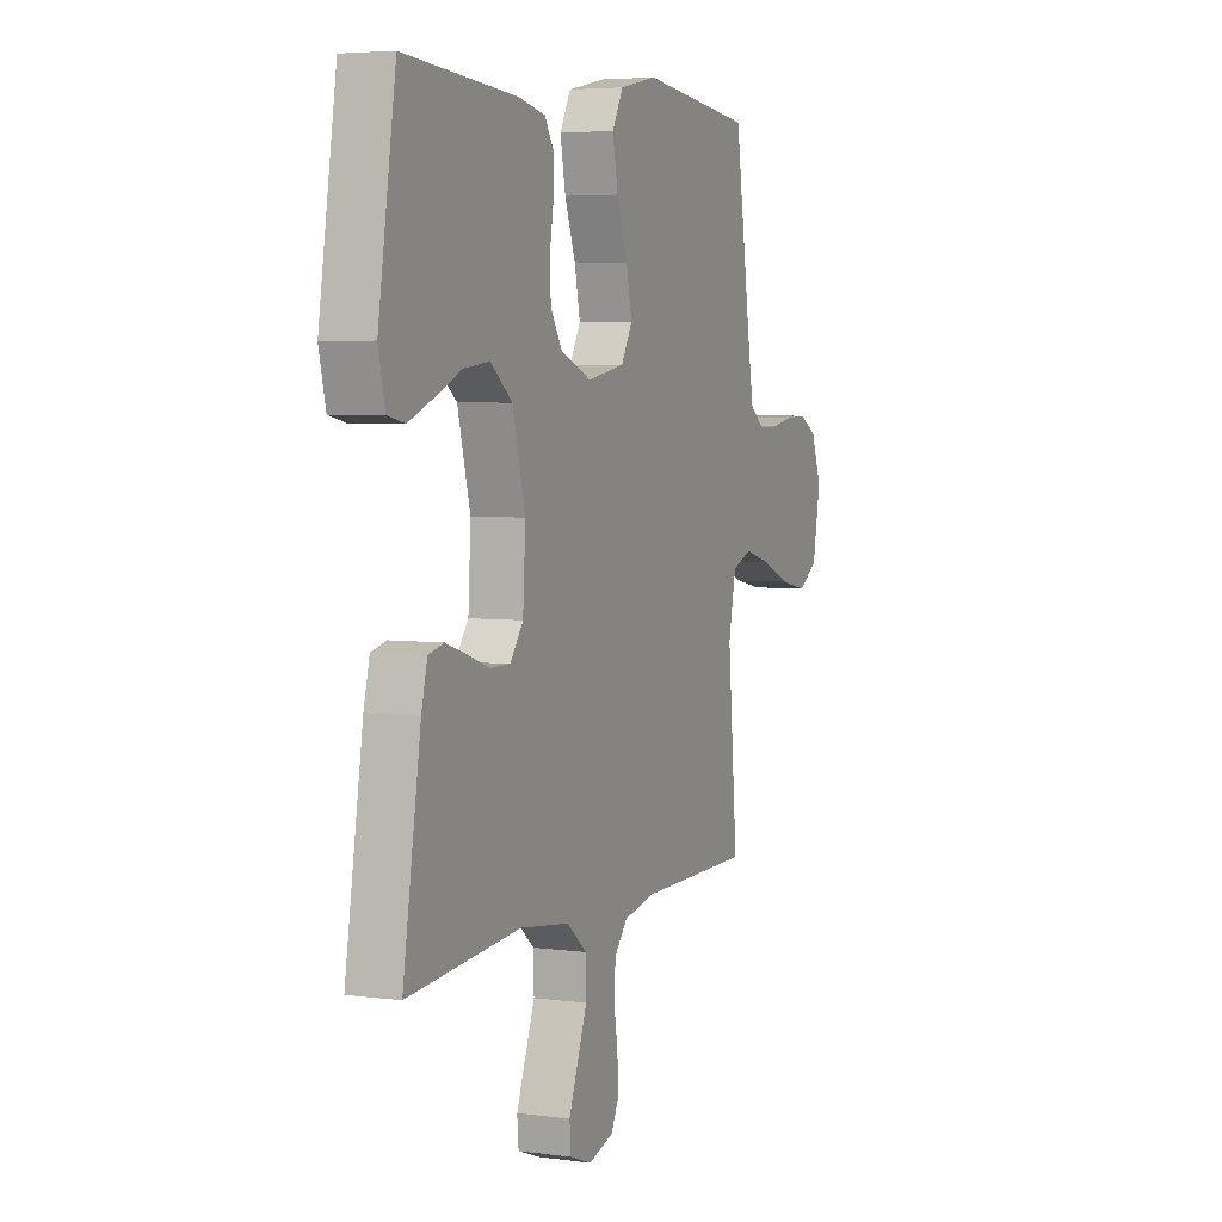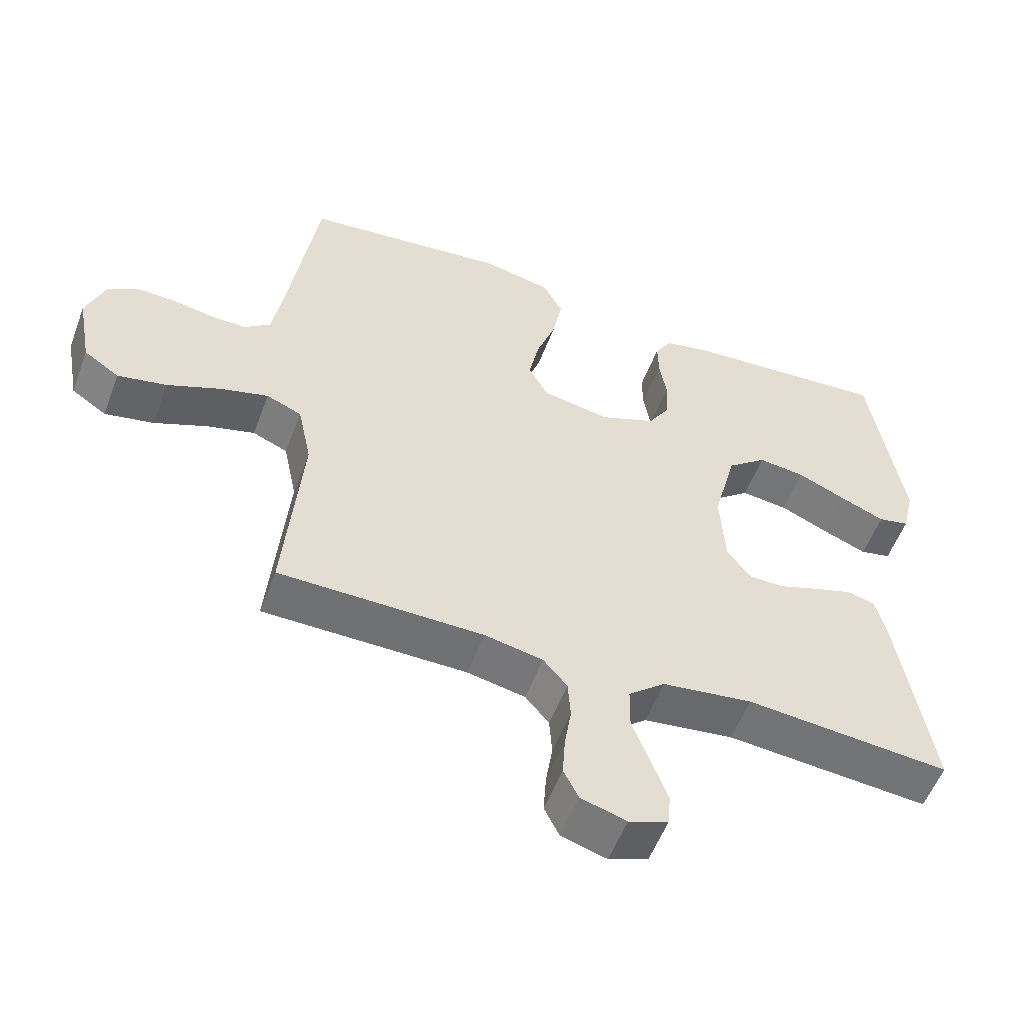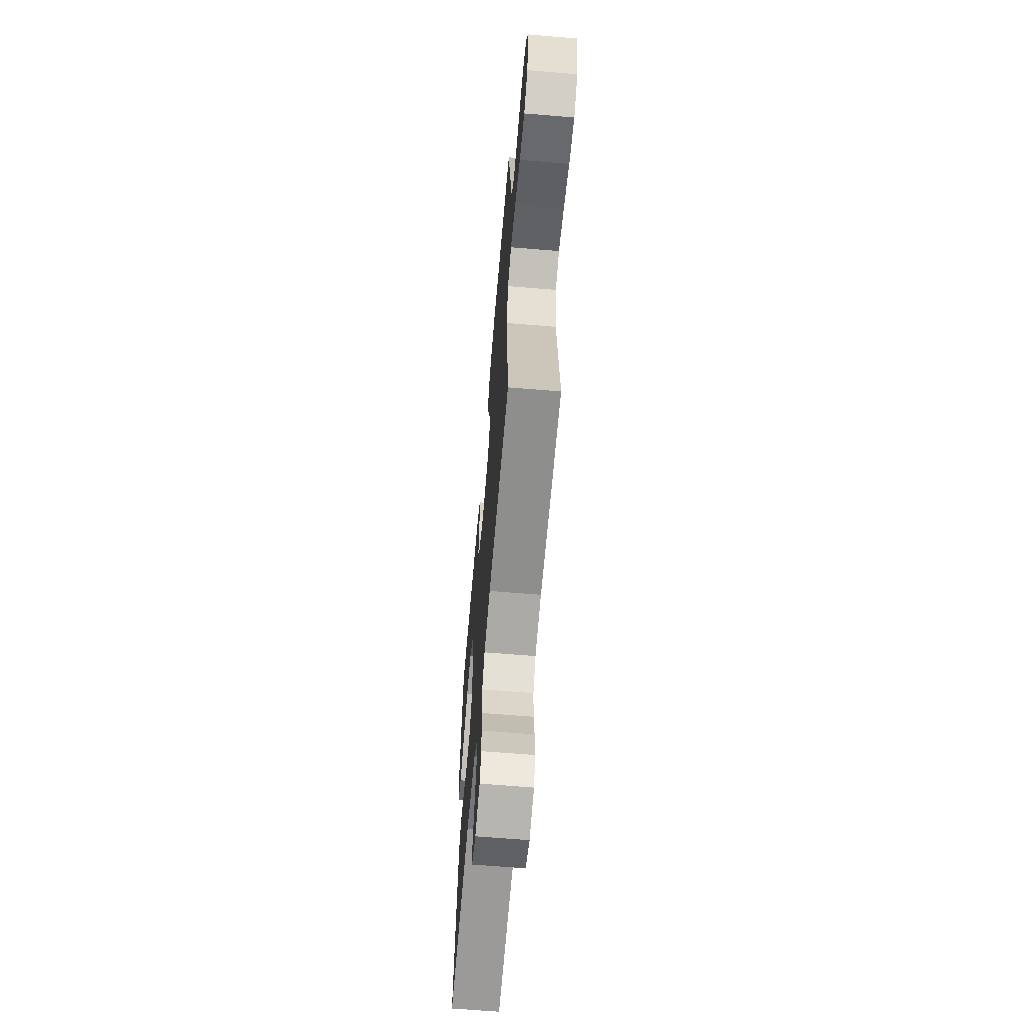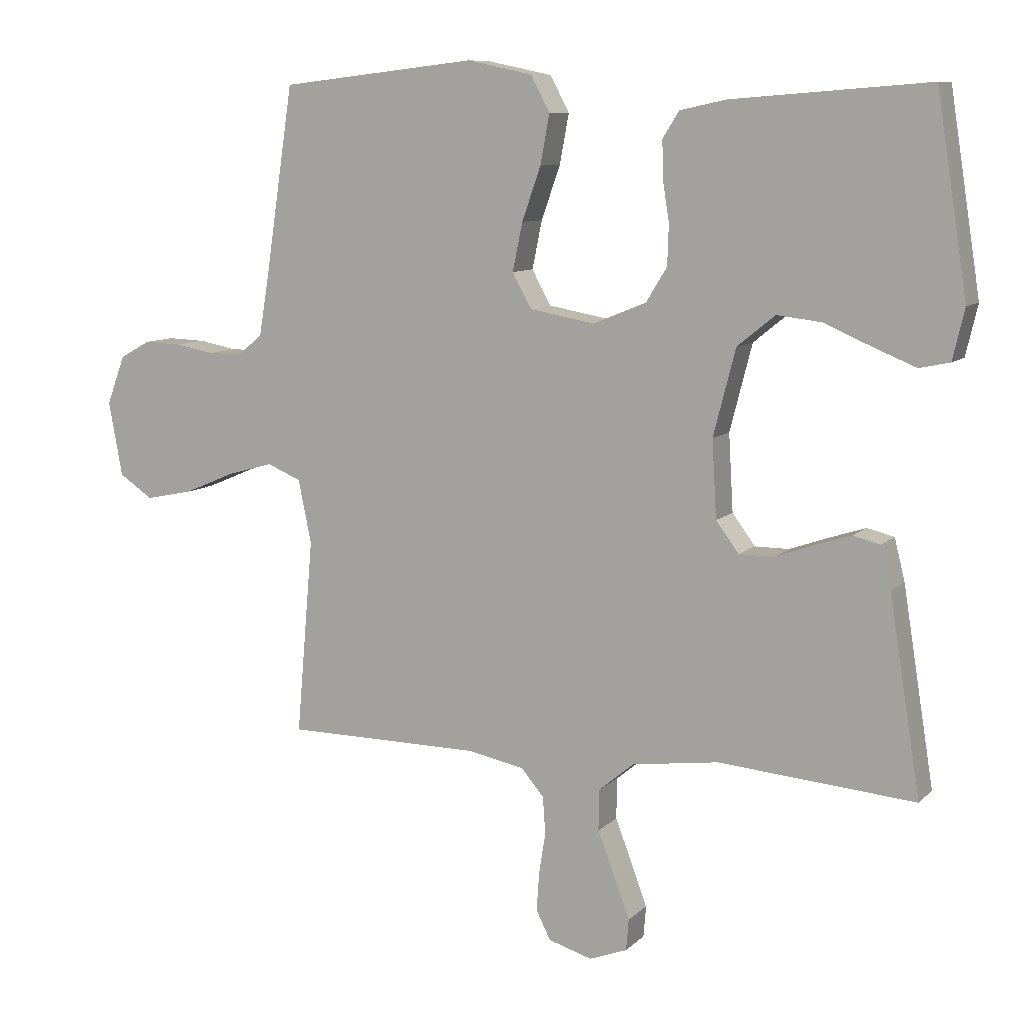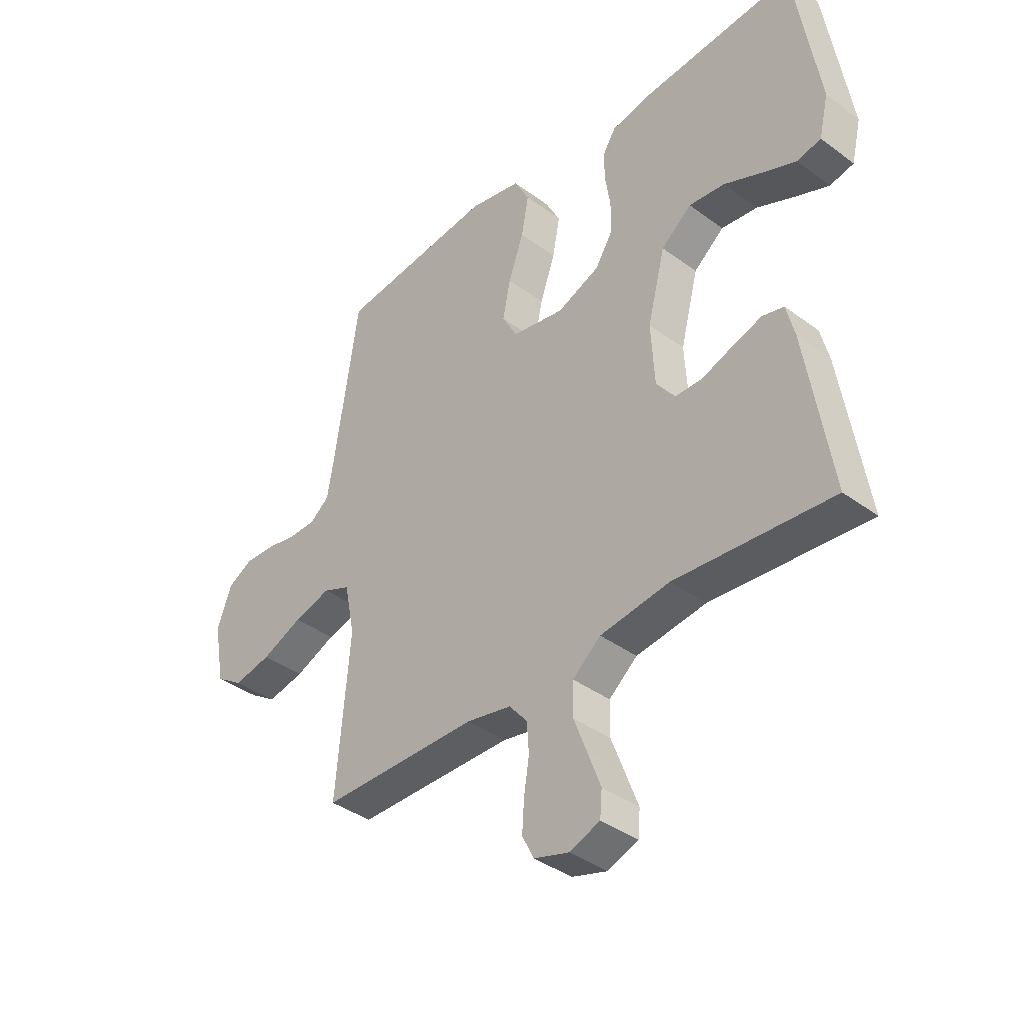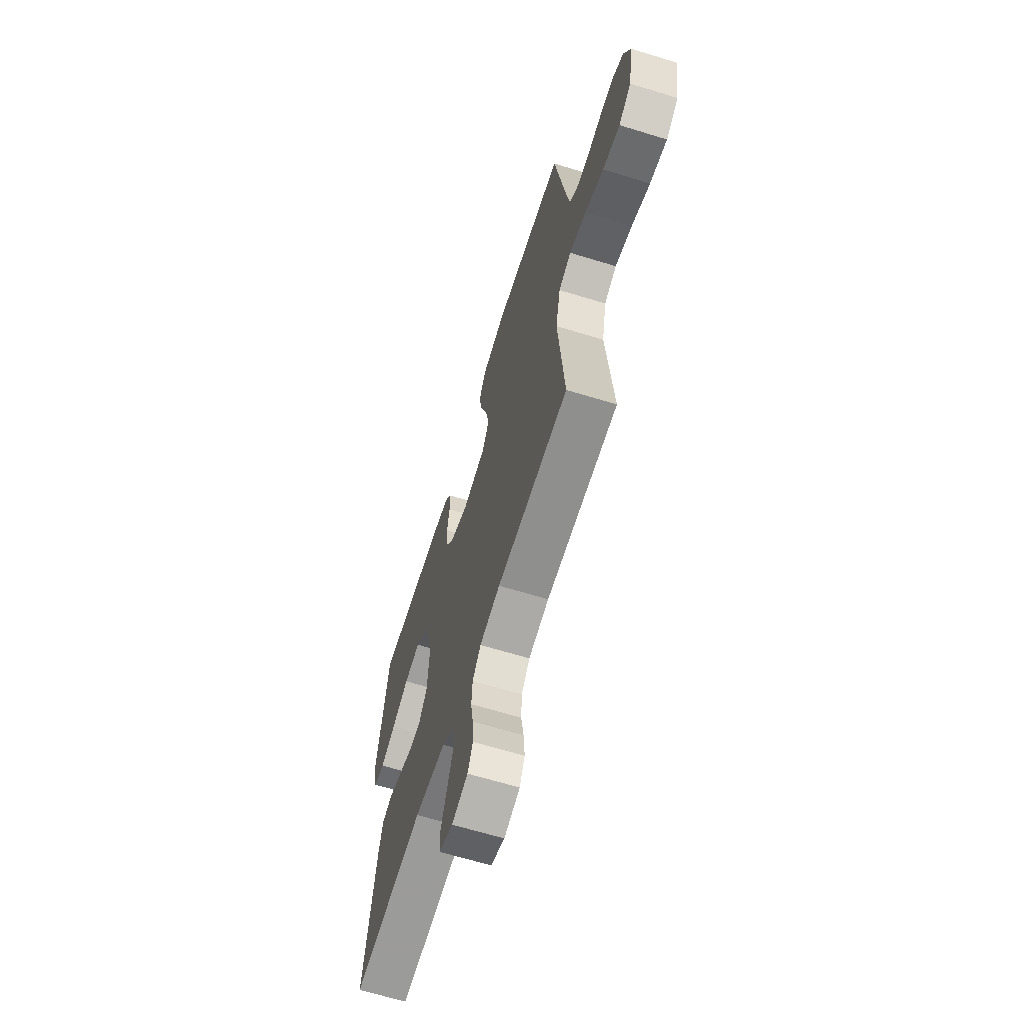
<metadata>
{"format":"obj","ext":"obj","renderer":"f3d","projection":"perspective","resolution":1024,"background":"white","views":[{"elev":4.8,"azim":-66.8,"up":"+Z"},{"elev":-55.0,"azim":159.5,"up":"+Z"},{"elev":-64.5,"azim":85.2,"up":"+Z"},{"elev":9.2,"azim":-155.2,"up":"+Z"},{"elev":-38.6,"azim":-132.9,"up":"+Z"},{"elev":-64.9,"azim":72.8,"up":"+Z"}]}
</metadata>
<code>
v 0.5 0.07 -0.5
v 0.2 0.07 -0.502
v 0.114 0.07 -0.519
v 0.079 0.07 -0.56
v 0.075 0.07 -0.617
v 0.085 0.07 -0.68
v 0.089 0.07 -0.739
v 0.067 0.07 -0.783
v 0 0.07 -0.803
v -0.058 0.07 -0.781
v -0.062 0.07 -0.733
v -0.038 0.07 -0.669
v -0.012 0.07 -0.601
v -0.013 0.07 -0.538
v -0.067 0.07 -0.493
v -0.2 0.07 -0.475
v -0.5 0.07 -0.5
v -0.452 0.07 -0.2
v -0.436 0.07 -0.136
v -0.395 0.07 -0.126
v -0.339 0.07 -0.144
v -0.28 0.07 -0.165
v -0.227 0.07 -0.165
v -0.192 0.07 -0.118
v -0.185 0.07 0
v -0.219 0.07 0.132
v -0.277 0.07 0.179
v -0.346 0.07 0.171
v -0.419 0.07 0.139
v -0.483 0.07 0.113
v -0.529 0.07 0.123
v -0.547 0.07 0.2
v -0.5 0.07 0.5
v -0.2 0.07 0.477
v -0.129 0.07 0.462
v -0.104 0.07 0.422
v -0.105 0.07 0.367
v -0.115 0.07 0.304
v -0.113 0.07 0.242
v -0.081 0.07 0.19
v 0 0.07 0.157
v 0.1 0.07 0.175
v 0.129 0.07 0.228
v 0.114 0.07 0.301
v 0.085 0.07 0.383
v 0.071 0.07 0.458
v 0.1 0.07 0.513
v 0.2 0.07 0.534
v 0.5 0.07 0.5
v 0.545 0.07 0.2
v 0.559 0.07 0.118
v 0.597 0.07 0.088
v 0.649 0.07 0.088
v 0.708 0.07 0.099
v 0.765 0.07 0.101
v 0.812 0.07 0.075
v 0.84 0.07 0
v 0.819 0.07 -0.114
v 0.767 0.07 -0.149
v 0.695 0.07 -0.134
v 0.617 0.07 -0.101
v 0.546 0.07 -0.081
v 0.494 0.07 -0.103
v 0.474 0.07 -0.2
v 0.5 0 -0.5
v 0.2 0 -0.502
v 0.114 0 -0.519
v 0.079 0 -0.56
v 0.075 0 -0.617
v 0.085 0 -0.68
v 0.089 0 -0.739
v 0.067 0 -0.783
v 0 0 -0.803
v -0.058 0 -0.781
v -0.062 0 -0.733
v -0.038 0 -0.669
v -0.012 0 -0.601
v -0.013 0 -0.538
v -0.067 0 -0.493
v -0.2 0 -0.475
v -0.5 0 -0.5
v -0.452 0 -0.2
v -0.436 0 -0.136
v -0.395 0 -0.126
v -0.339 0 -0.144
v -0.28 0 -0.165
v -0.227 0 -0.165
v -0.192 0 -0.118
v -0.185 0 0
v -0.219 0 0.132
v -0.277 0 0.179
v -0.346 0 0.171
v -0.419 0 0.139
v -0.483 0 0.113
v -0.529 0 0.123
v -0.547 0 0.2
v -0.5 0 0.5
v -0.2 0 0.477
v -0.129 0 0.462
v -0.104 0 0.422
v -0.105 0 0.367
v -0.115 0 0.304
v -0.113 0 0.242
v -0.081 0 0.19
v 0 0 0.157
v 0.1 0 0.175
v 0.129 0 0.228
v 0.114 0 0.301
v 0.085 0 0.383
v 0.071 0 0.458
v 0.1 0 0.513
v 0.2 0 0.534
v 0.5 0 0.5
v 0.545 0 0.2
v 0.559 0 0.118
v 0.597 0 0.088
v 0.649 0 0.088
v 0.708 0 0.099
v 0.765 0 0.101
v 0.812 0 0.075
v 0.84 0 0
v 0.819 0 -0.114
v 0.767 0 -0.149
v 0.695 0 -0.134
v 0.617 0 -0.101
v 0.546 0 -0.081
v 0.494 0 -0.103
v 0.474 0 -0.2
f 59 60 61
f 58 59 61
f 57 58 61
f 56 57 61
f 55 56 61
f 54 55 61
f 53 54 61
f 52 53 61 62
f 51 52 62 63
f 48 49 50
f 47 48 50
f 46 47 50
f 45 46 50
f 44 45 50
f 50 51 63
f 44 50 63
f 43 44 63
f 36 37 38
f 35 36 38
f 34 35 38
f 33 34 38
f 32 33 38
f 31 32 38
f 30 31 38
f 29 30 38
f 28 29 38
f 27 28 38 39
f 26 27 39 40
f 20 21 22
f 19 20 22
f 18 19 22
f 17 18 22
f 16 17 22
f 15 16 22 23
f 14 15 23 24
f 11 12 13
f 10 11 13
f 9 10 13
f 8 9 13
f 7 8 13
f 6 7 13
f 5 6 13
f 4 5 13 14
f 14 24 25
f 4 14 25
f 3 4 25
f 64 1 2
f 64 2 3
f 63 64 3
f 43 63 3
f 42 43 3
f 41 42 3 25
f 25 26 40 41
f 125 124 123
f 125 123 122
f 125 122 121
f 125 121 120
f 125 120 119
f 125 119 118
f 125 118 117
f 126 125 117 116
f 127 126 116 115
f 114 113 112
f 114 112 111
f 114 111 110
f 114 110 109
f 114 109 108
f 127 115 114
f 127 114 108
f 127 108 107
f 102 101 100
f 102 100 99
f 102 99 98
f 102 98 97
f 102 97 96
f 102 96 95
f 102 95 94
f 102 94 93
f 102 93 92
f 103 102 92 91
f 104 103 91 90
f 86 85 84
f 86 84 83
f 86 83 82
f 86 82 81
f 86 81 80
f 87 86 80 79
f 88 87 79 78
f 77 76 75
f 77 75 74
f 77 74 73
f 77 73 72
f 77 72 71
f 77 71 70
f 77 70 69
f 78 77 69 68
f 89 88 78
f 89 78 68
f 89 68 67
f 66 65 128
f 67 66 128
f 67 128 127
f 67 127 107
f 67 107 106
f 89 67 106 105
f 105 104 90 89
f 1 65 66 2
f 2 66 67 3
f 3 67 68 4
f 4 68 69 5
f 5 69 70 6
f 6 70 71 7
f 7 71 72 8
f 8 72 73 9
f 9 73 74 10
f 10 74 75 11
f 11 75 76 12
f 12 76 77 13
f 13 77 78 14
f 14 78 79 15
f 15 79 80 16
f 16 80 81 17
f 17 81 82 18
f 18 82 83 19
f 19 83 84 20
f 20 84 85 21
f 21 85 86 22
f 22 86 87 23
f 23 87 88 24
f 24 88 89 25
f 25 89 90 26
f 26 90 91 27
f 27 91 92 28
f 28 92 93 29
f 29 93 94 30
f 30 94 95 31
f 31 95 96 32
f 32 96 97 33
f 33 97 98 34
f 34 98 99 35
f 35 99 100 36
f 36 100 101 37
f 37 101 102 38
f 38 102 103 39
f 39 103 104 40
f 40 104 105 41
f 41 105 106 42
f 42 106 107 43
f 43 107 108 44
f 44 108 109 45
f 45 109 110 46
f 46 110 111 47
f 47 111 112 48
f 48 112 113 49
f 49 113 114 50
f 50 114 115 51
f 51 115 116 52
f 52 116 117 53
f 53 117 118 54
f 54 118 119 55
f 55 119 120 56
f 56 120 121 57
f 57 121 122 58
f 58 122 123 59
f 59 123 124 60
f 60 124 125 61
f 61 125 126 62
f 62 126 127 63
f 63 127 128 64
f 64 128 65 1

</code>
